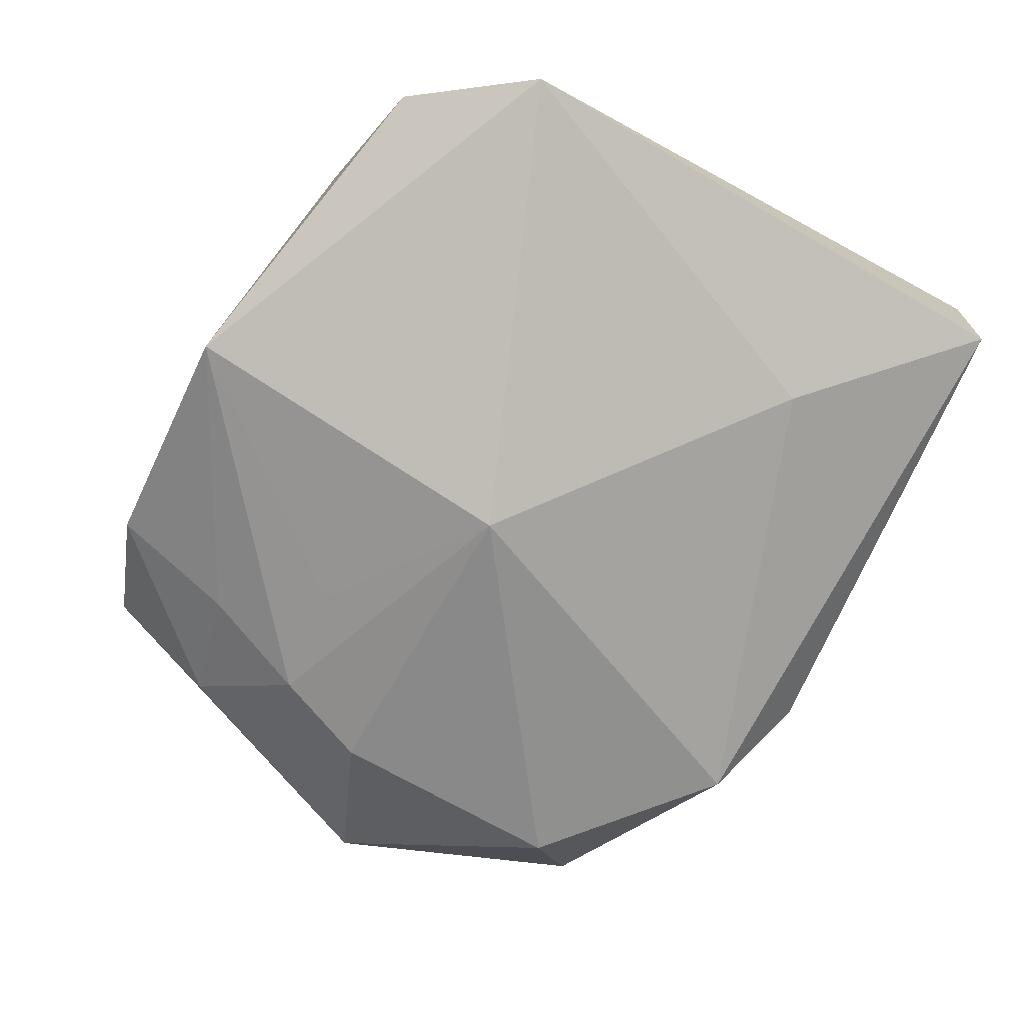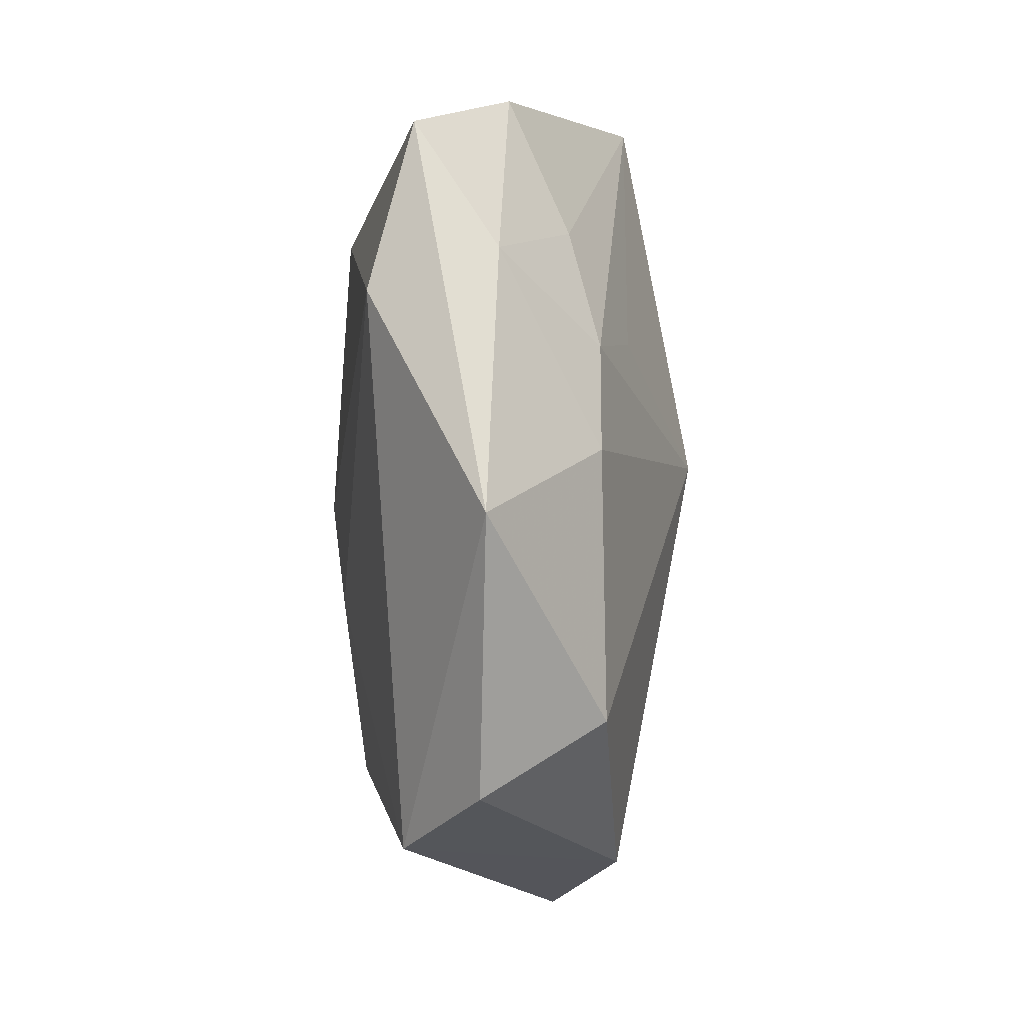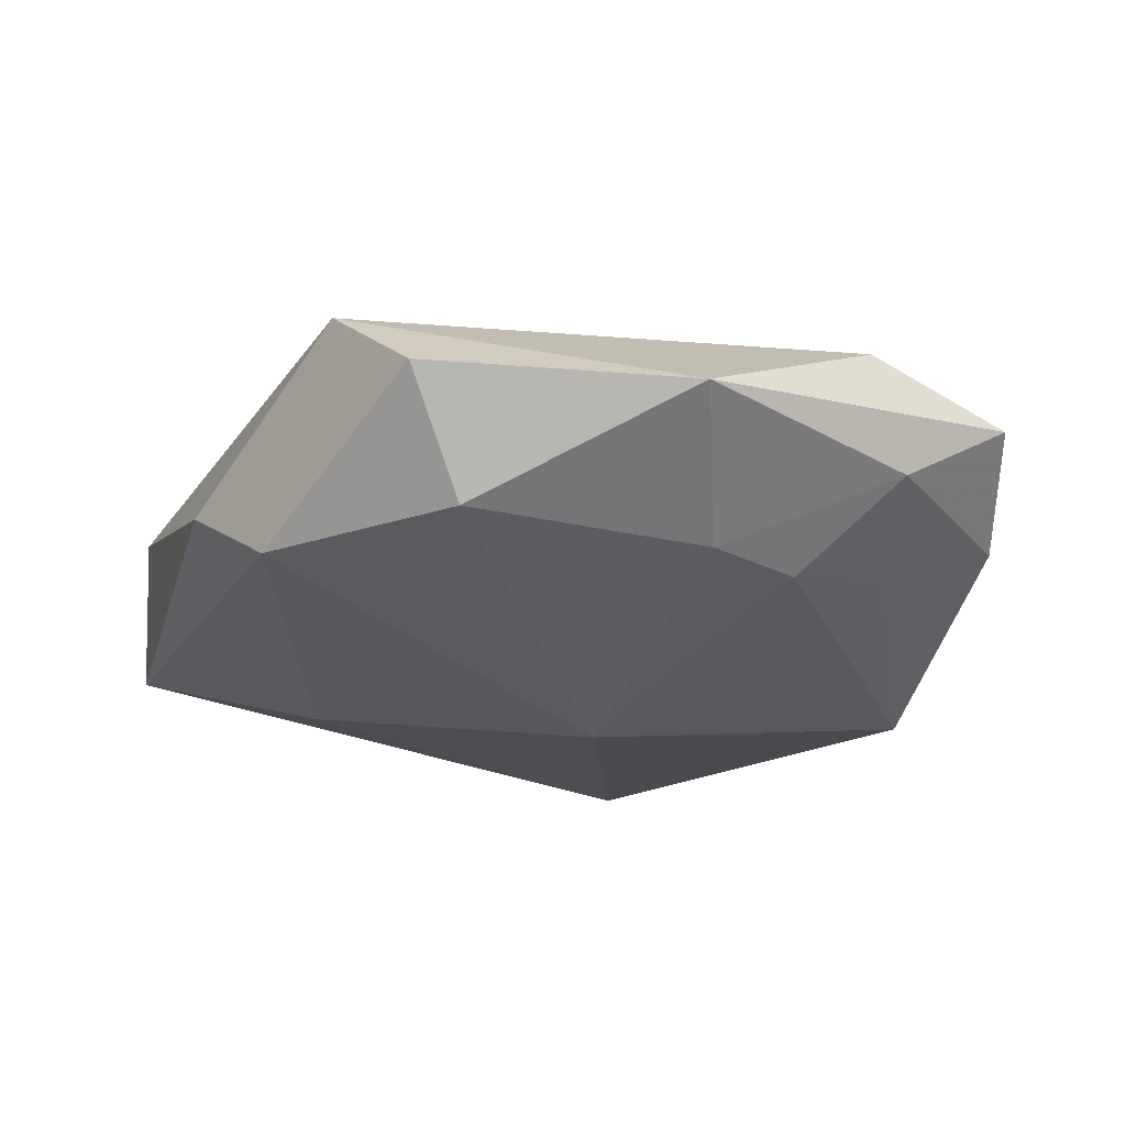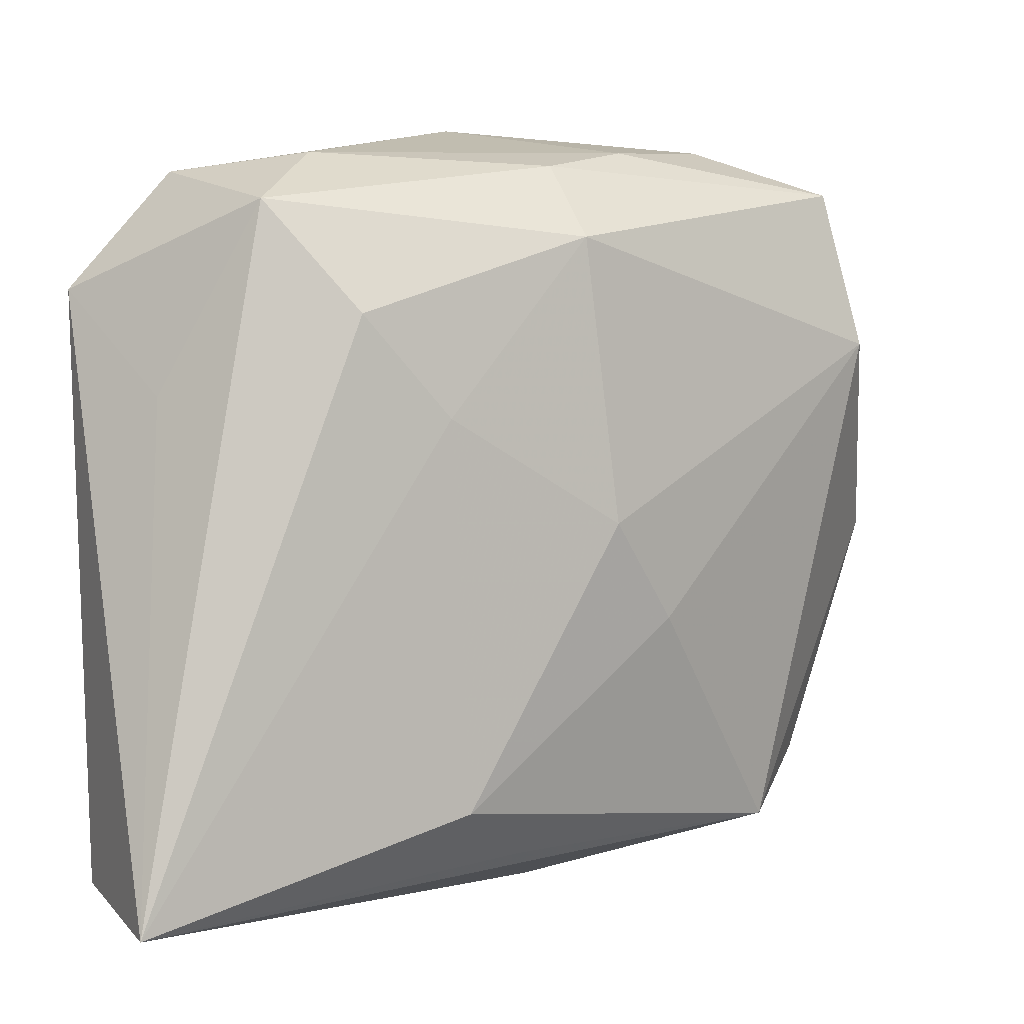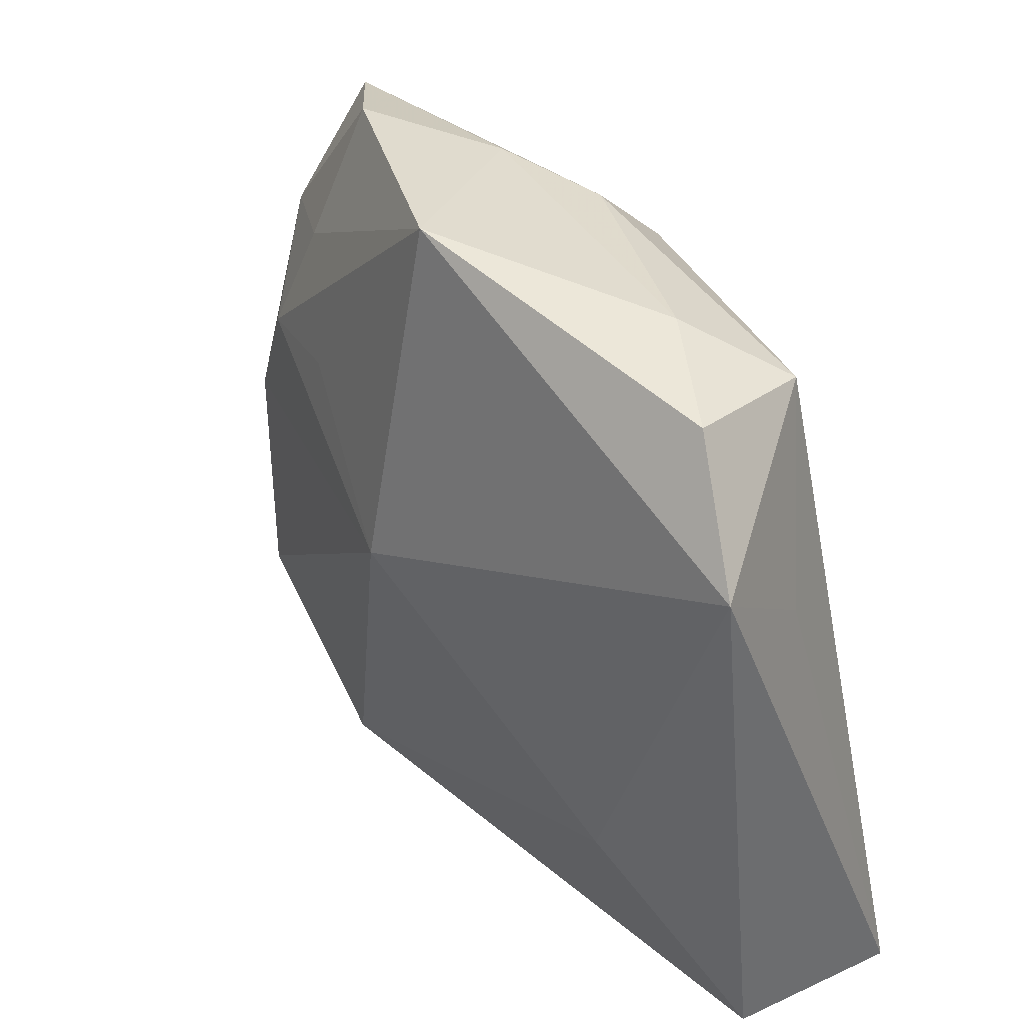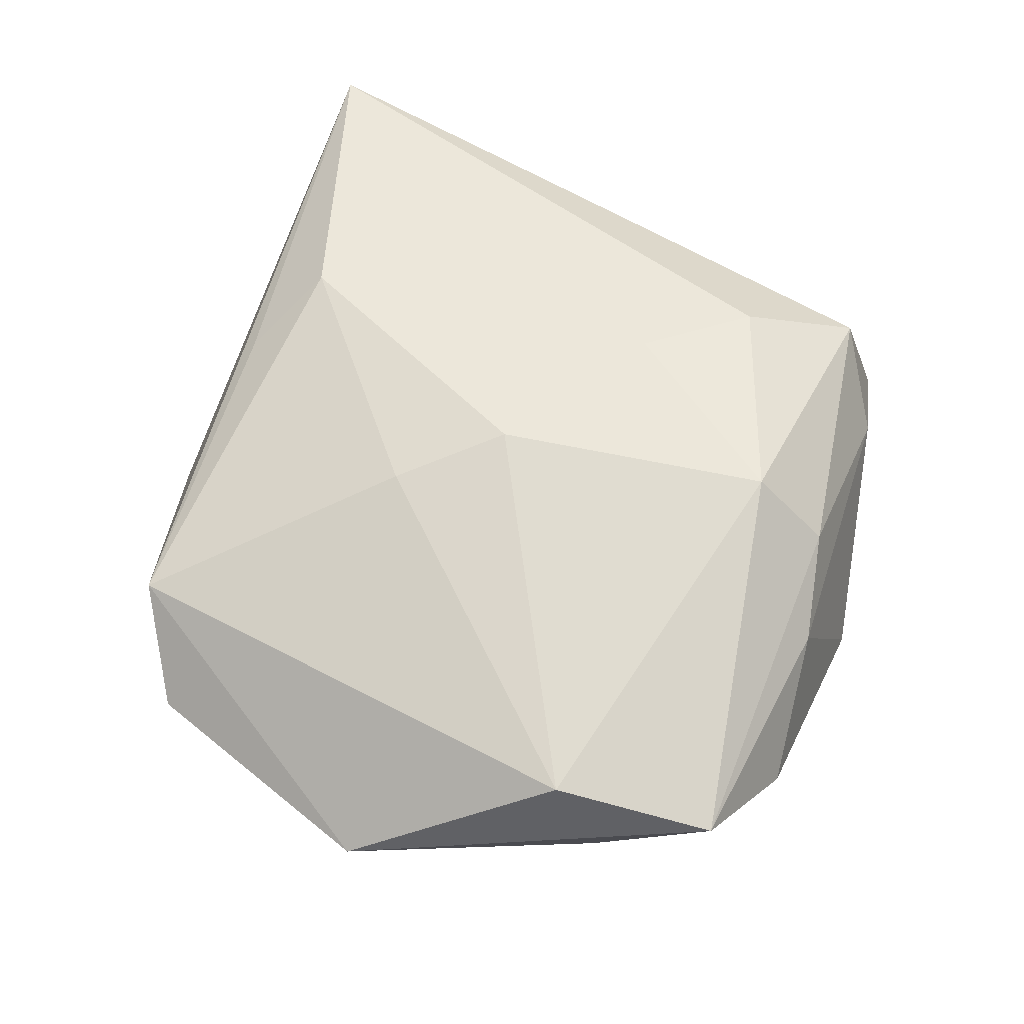
<metadata>
{"format":"obj","ext":"obj","renderer":"f3d","projection":"perspective","resolution":1024,"background":"white","views":[{"elev":-70.8,"azim":-120.8,"up":"+Z"},{"elev":-4.2,"azim":99.4,"up":"+Y"},{"elev":-28.8,"azim":69.0,"up":"+Z"},{"elev":5.6,"azim":-23.1,"up":"+Y"},{"elev":39.0,"azim":-121.5,"up":"+Y"},{"elev":52.1,"azim":108.5,"up":"+Z"}]}
</metadata>
<code>
v 0.03067 0.01312 0.004196
v 0.02532 0.002804 -0.01075
v -0.005965 -0.0197 0.01249
v -0.01398 0.02735 0.001303
v 0.01409 0.01151 -0.01124
v 0.02941 0.01597 -0.004469
v 0.02253 -0.02408 0.003324
v 0.02879 0.02482 0.001419
v 0.005584 0.0006172 0.01249
v -0.01367 0.01584 0.01187
v -0.01943 0.02377 0.007281
v 0.02892 -0.0204 -0.003124
v 0.02042 0.01846 -0.007875
v 0.03606 -0.002118 -0.00478
v 0.01018 0.02769 0.002642
v 0.0008074 0.00369 -0.01438
v -0.007369 0.008485 0.01249
v 0.005485 -0.02911 -0.004474
v 0.01981 0.02819 -0.003531
v 0.01229 -0.02554 -0.01009
v 0.002851 0.02643 0.006357
v 0.003242 0.0212 0.01181
v 0.02488 -0.01533 -0.01097
v -0.02601 0.009958 0.003623
v -0.03018 0.01748 -0.005304
v -0.03018 -0.02541 -0.001016
v -0.02315 0.02595 -0.002979
v -0.0189 -0.01311 -0.00711
v -0.02995 -0.02637 0.01229
v 0.0008829 0.02983 -0.009449
v 0.01079 -0.006796 0.01036
v -0.0004533 -0.02398 0.008279
v 0.02275 0.01015 -0.01035
f 28 25 16
f 16 25 30
f 24 25 29
f 18 7 29
f 11 24 29
f 25 24 11
f 33 2 16
f 26 18 29
f 29 25 26
f 25 28 26
f 12 7 20
f 7 18 20
f 20 28 16
f 20 26 28
f 18 26 20
f 29 7 32
f 32 3 29
f 7 3 32
f 8 1 14
f 14 7 12
f 14 1 7
f 31 1 9
f 7 1 31
f 9 3 31
f 31 3 7
f 27 30 25
f 25 11 27
f 16 30 5
f 5 33 16
f 30 33 5
f 8 14 6
f 6 19 8
f 2 33 6
f 6 14 2
f 2 14 23
f 16 2 23
f 23 20 16
f 12 20 23
f 23 14 12
f 8 21 22
f 22 1 8
f 9 1 22
f 22 21 11
f 11 21 4
f 4 27 11
f 30 27 4
f 13 33 30
f 30 19 13
f 13 6 33
f 19 6 13
f 15 19 30
f 30 4 15
f 15 4 21
f 15 21 8
f 8 19 15
f 10 22 11
f 10 11 29
f 9 22 17
f 22 10 17
f 17 10 29
f 17 3 9
f 29 3 17

</code>
